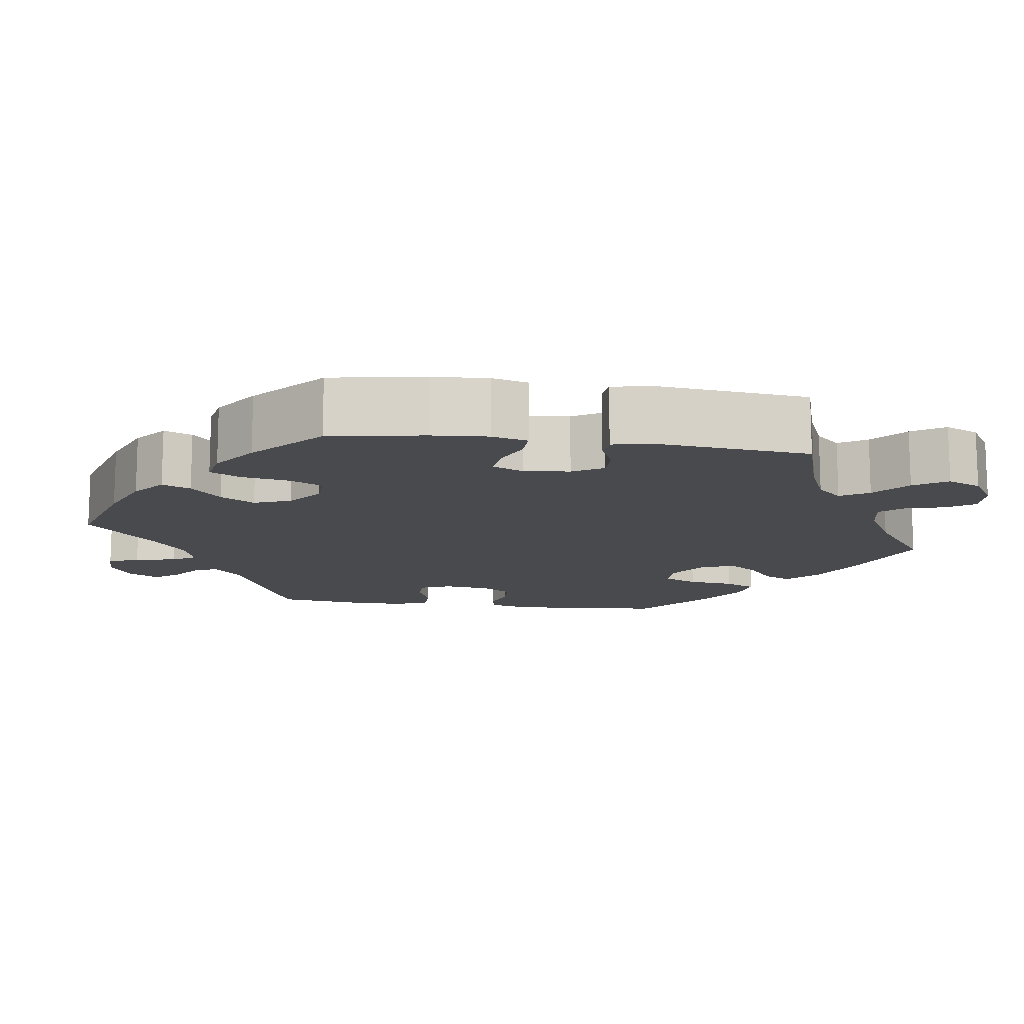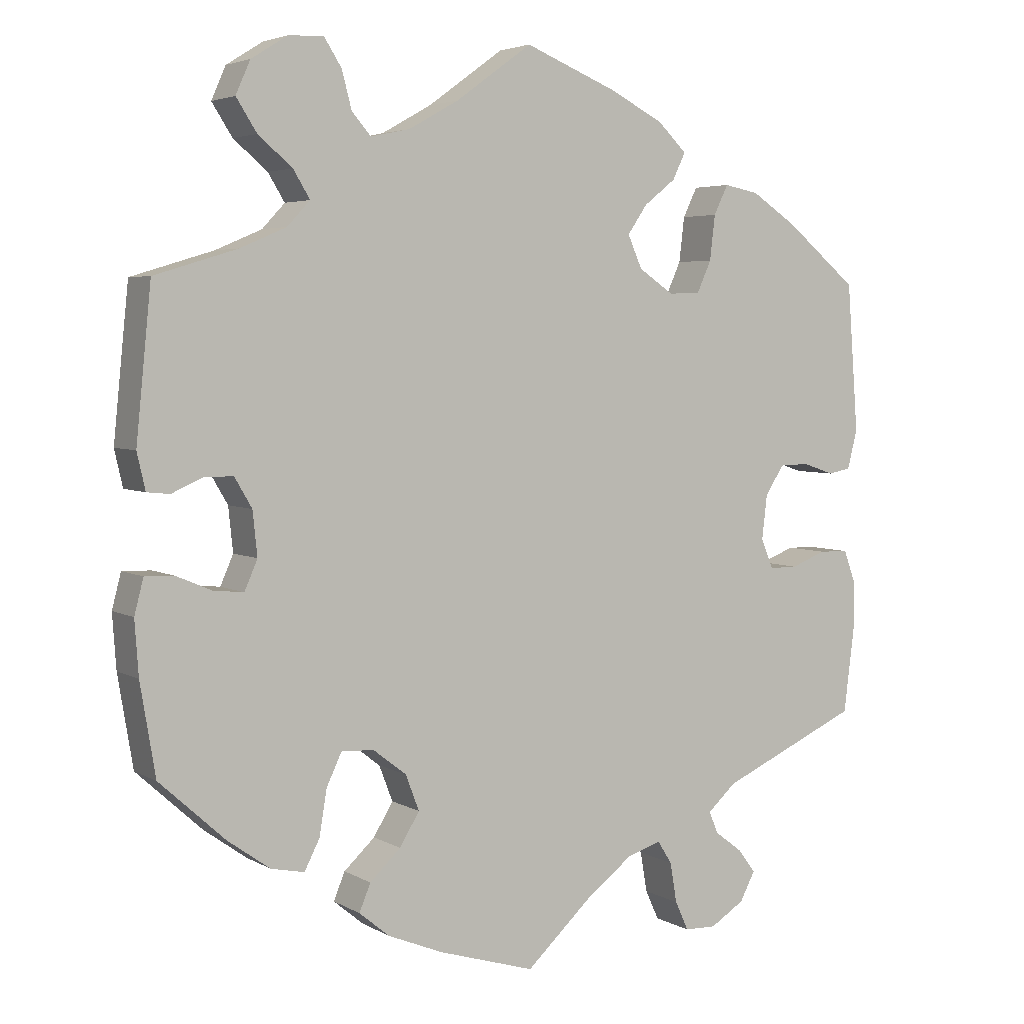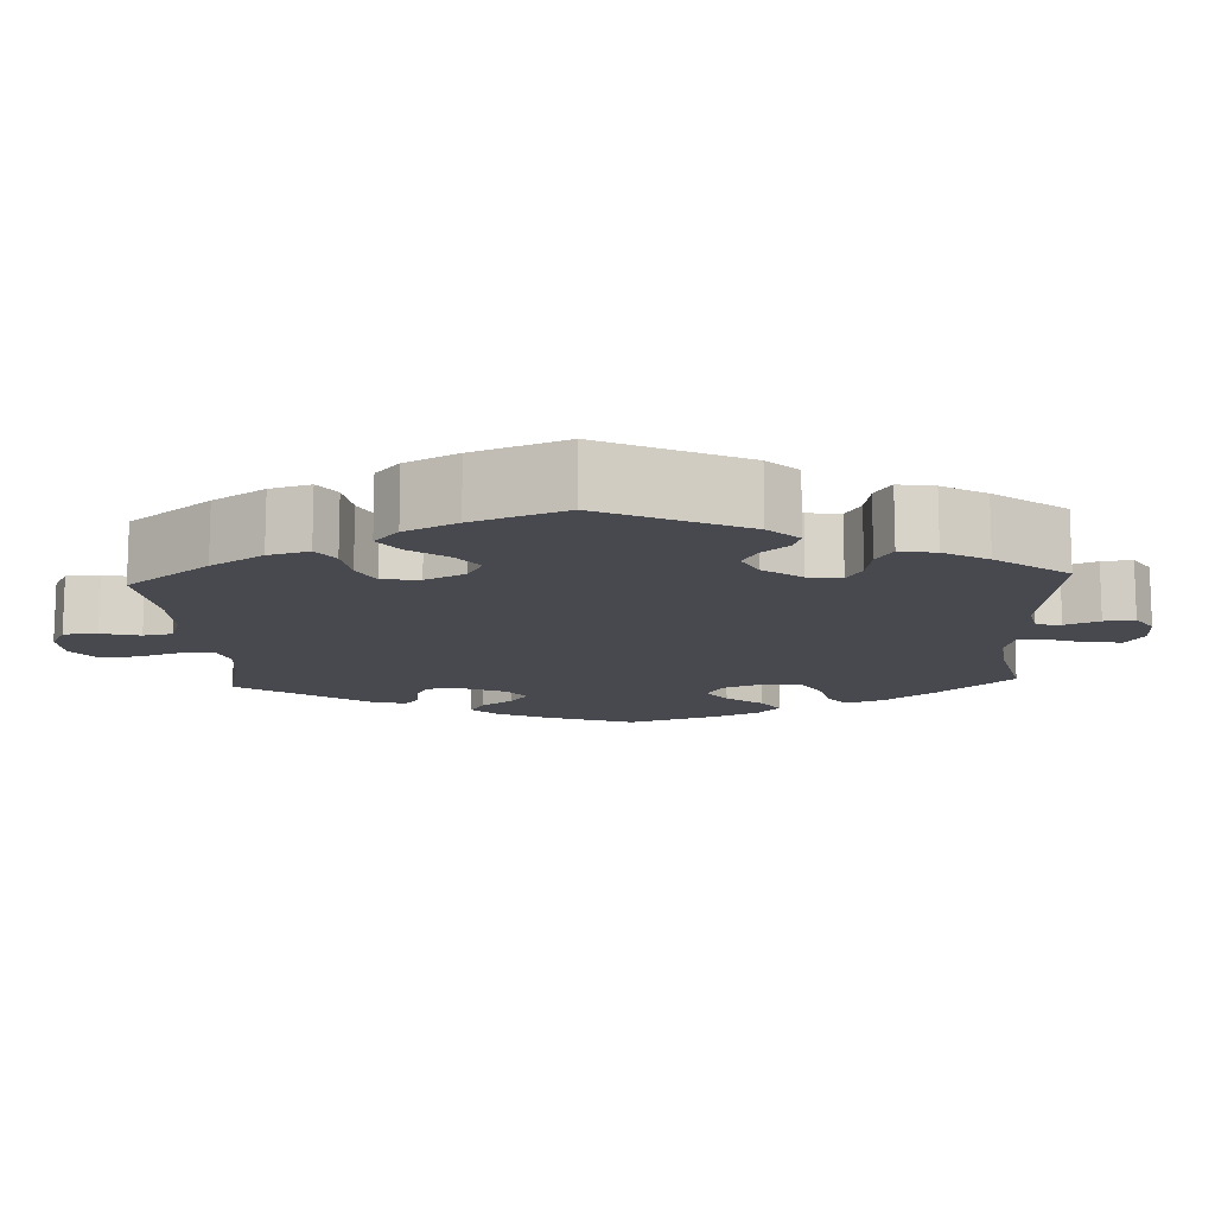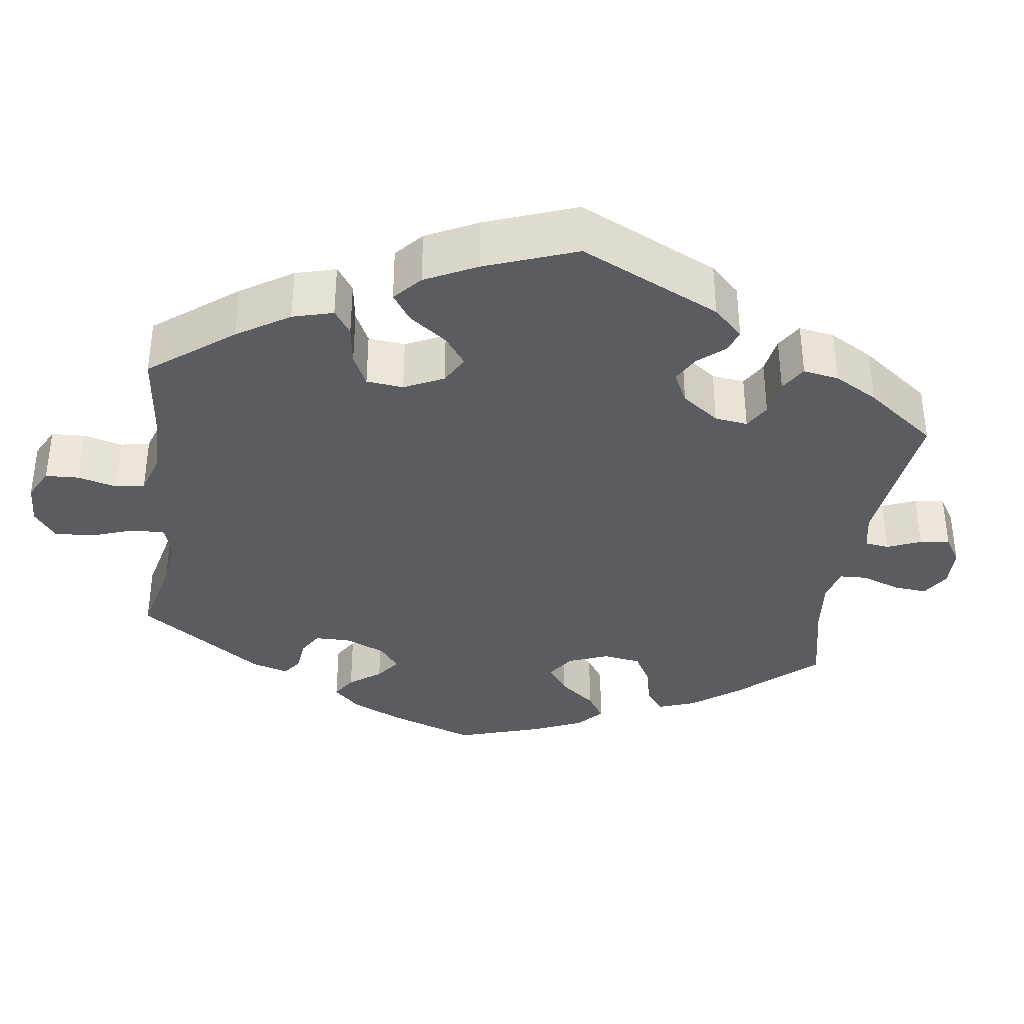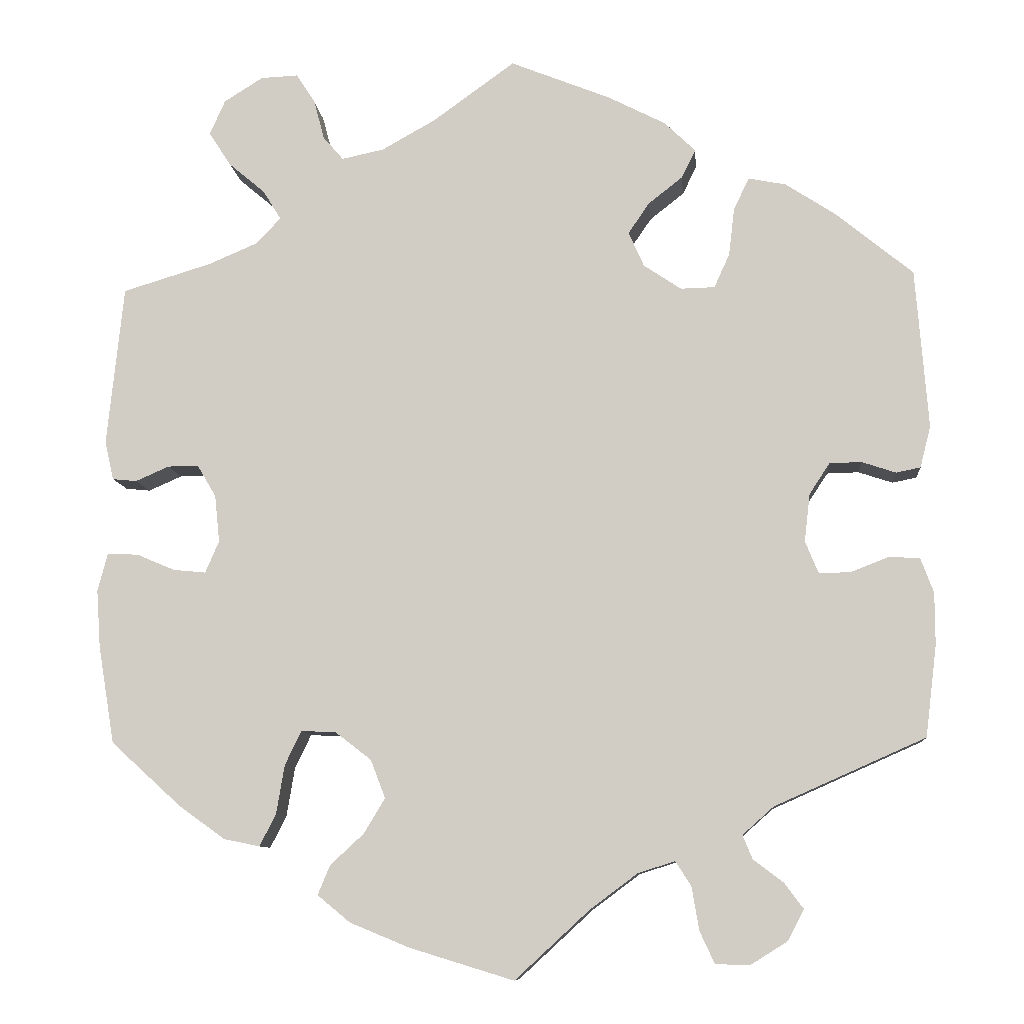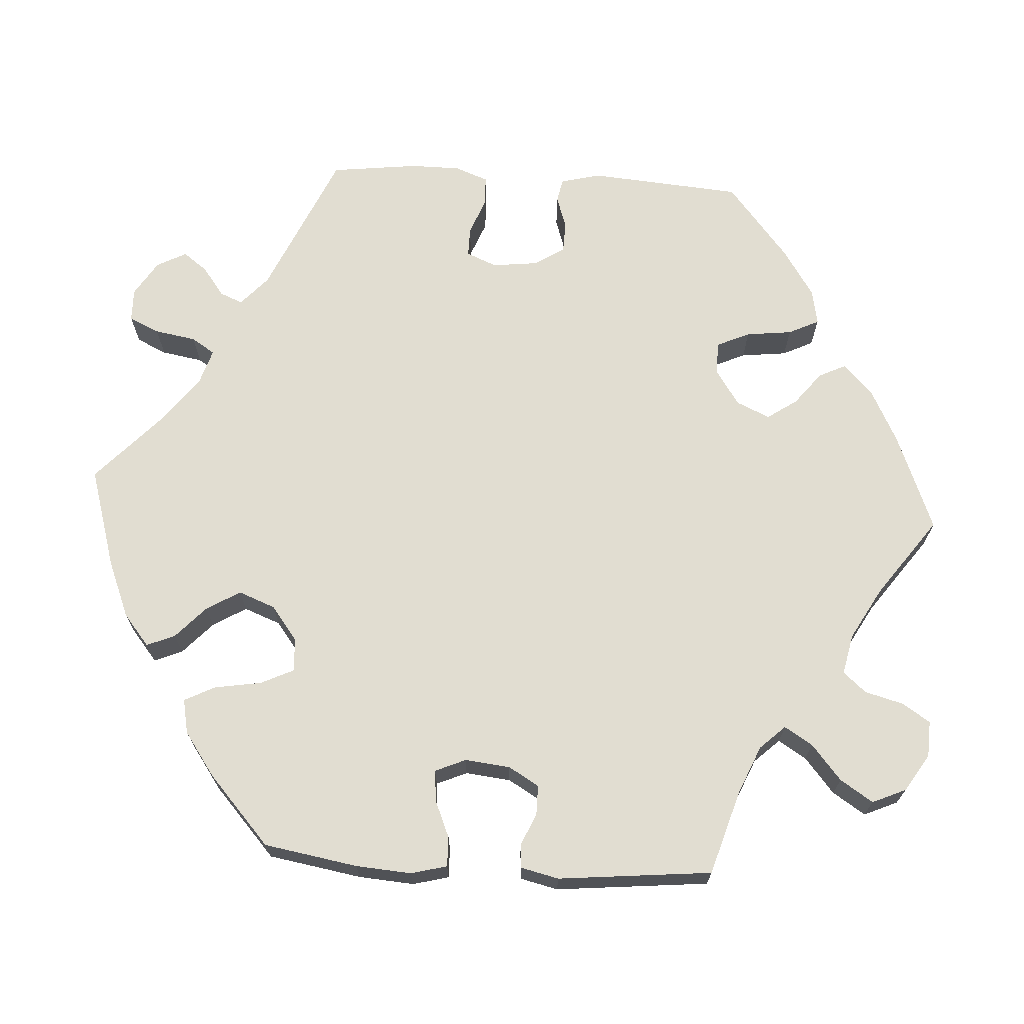
<metadata>
{"format":"obj","ext":"obj","renderer":"f3d","projection":"perspective","resolution":1024,"background":"white","views":[{"elev":-13.2,"azim":-98.0,"up":"+Y"},{"elev":4.3,"azim":-30.5,"up":"+Z"},{"elev":-12.6,"azim":63.0,"up":"+Y"},{"elev":-35.2,"azim":52.1,"up":"+Y"},{"elev":-9.5,"azim":5.2,"up":"+Z"},{"elev":68.9,"azim":-86.4,"up":"+Y"}]}
</metadata>
<code>
v 0.515 0.07 0.093
v 0.502 0.07 0.042
v 0.472 0.07 0.036
v 0.43 0.07 0.05
v 0.391 0.07 0.049
v 0.366 0.07 0.011
v 0.359 0.07 -0.048
v 0.375 0.07 -0.087
v 0.413 0.07 -0.087
v 0.459 0.07 -0.069
v 0.498 0.07 -0.07
v 0.514 0.07 -0.113
v 0.514 0.07 -0.177
v 0.5 0.07 -0.289
v 0.315 0.07 -0.371
v 0.277 0.07 -0.405
v 0.289 0.07 -0.434
v 0.326 0.07 -0.462
v 0.349 0.07 -0.493
v 0.329 0.07 -0.531
v 0.284 0.07 -0.559
v 0.242 0.07 -0.558
v 0.224 0.07 -0.519
v 0.215 0.07 -0.466
v 0.196 0.07 -0.436
v 0.151 0.07 -0.45
v 0.092 0.07 -0.494
v 0.001 0.07 -0.578
v -0.127 0.07 -0.539
v -0.2 0.07 -0.509
v -0.24 0.07 -0.476
v -0.225 0.07 -0.44
v -0.184 0.07 -0.402
v -0.158 0.07 -0.359
v -0.176 0.07 -0.312
v -0.22 0.07 -0.278
v -0.263 0.07 -0.276
v -0.283 0.07 -0.318
v -0.293 0.07 -0.378
v -0.313 0.07 -0.417
v -0.357 0.07 -0.408
v -0.413 0.07 -0.368
v -0.5 0.07 -0.289
v -0.52 0.07 -0.169
v -0.525 0.07 -0.098
v -0.513 0.07 -0.052
v -0.475 0.07 -0.053
v -0.428 0.07 -0.073
v -0.388 0.07 -0.077
v -0.371 0.07 -0.038
v -0.377 0.07 0.02
v -0.4 0.07 0.059
v -0.438 0.07 0.059
v -0.479 0.07 0.041
v -0.509 0.07 0.044
v -0.52 0.07 0.092
v -0.5 0.07 0.289
v -0.391 0.07 0.322
v -0.33 0.07 0.348
v -0.3 0.07 0.38
v -0.322 0.07 0.416
v -0.367 0.07 0.454
v -0.394 0.07 0.496
v -0.375 0.07 0.539
v -0.327 0.07 0.569
v -0.281 0.07 0.571
v -0.258 0.07 0.535
v -0.245 0.07 0.486
v -0.22 0.07 0.457
v -0.168 0.07 0.468
v -0.102 0.07 0.505
v -0.001 0.07 0.578
v 0.123 0.07 0.528
v 0.193 0.07 0.492
v 0.231 0.07 0.455
v 0.214 0.07 0.42
v 0.172 0.07 0.387
v 0.146 0.07 0.349
v 0.165 0.07 0.306
v 0.211 0.07 0.275
v 0.253 0.07 0.276
v 0.272 0.07 0.318
v 0.279 0.07 0.377
v 0.298 0.07 0.416
v 0.344 0.07 0.407
v 0.405 0.07 0.367
v 0.5 0.07 0.289
v 0.515 0 0.093
v 0.502 0 0.042
v 0.472 0 0.036
v 0.43 0 0.05
v 0.391 0 0.049
v 0.366 0 0.011
v 0.359 0 -0.048
v 0.375 0 -0.087
v 0.413 0 -0.087
v 0.459 0 -0.069
v 0.498 0 -0.07
v 0.514 0 -0.113
v 0.514 0 -0.177
v 0.5 0 -0.289
v 0.315 0 -0.371
v 0.277 0 -0.405
v 0.289 0 -0.434
v 0.326 0 -0.462
v 0.349 0 -0.493
v 0.329 0 -0.531
v 0.284 0 -0.559
v 0.242 0 -0.558
v 0.224 0 -0.519
v 0.215 0 -0.466
v 0.196 0 -0.436
v 0.151 0 -0.45
v 0.092 0 -0.494
v 0.001 0 -0.578
v -0.127 0 -0.539
v -0.2 0 -0.509
v -0.24 0 -0.476
v -0.225 0 -0.44
v -0.184 0 -0.402
v -0.158 0 -0.359
v -0.176 0 -0.312
v -0.22 0 -0.278
v -0.263 0 -0.276
v -0.283 0 -0.318
v -0.293 0 -0.378
v -0.313 0 -0.417
v -0.357 0 -0.408
v -0.413 0 -0.368
v -0.5 0 -0.289
v -0.52 0 -0.169
v -0.525 0 -0.098
v -0.513 0 -0.052
v -0.475 0 -0.053
v -0.428 0 -0.073
v -0.388 0 -0.077
v -0.371 0 -0.038
v -0.377 0 0.02
v -0.4 0 0.059
v -0.438 0 0.059
v -0.479 0 0.041
v -0.509 0 0.044
v -0.52 0 0.092
v -0.5 0 0.289
v -0.391 0 0.322
v -0.33 0 0.348
v -0.3 0 0.38
v -0.322 0 0.416
v -0.367 0 0.454
v -0.394 0 0.496
v -0.375 0 0.539
v -0.327 0 0.569
v -0.281 0 0.571
v -0.258 0 0.535
v -0.245 0 0.486
v -0.22 0 0.457
v -0.168 0 0.468
v -0.102 0 0.505
v -0.001 0 0.578
v 0.123 0 0.528
v 0.193 0 0.492
v 0.231 0 0.455
v 0.214 0 0.42
v 0.172 0 0.387
v 0.146 0 0.349
v 0.165 0 0.306
v 0.211 0 0.275
v 0.253 0 0.276
v 0.272 0 0.318
v 0.279 0 0.377
v 0.298 0 0.416
v 0.344 0 0.407
v 0.405 0 0.367
v 0.5 0 0.289
f 82 83 84 85
f 81 82 85 86
f 74 75 76 77
f 74 77 78
f 71 72 73 74
f 70 71 74 78
f 69 70 78 79
f 65 66 67 68
f 65 68 69
f 64 65 69
f 61 62 63 64
f 60 61 64 69
f 59 60 69 79
f 55 56 57 58
f 53 54 55 58
f 52 53 58 59
f 51 52 59 79
f 45 46 47 48
f 45 48 49
f 44 45 49
f 43 44 49
f 42 43 49
f 41 42 49 50
f 38 39 40 41
f 37 38 41 50
f 30 31 32 33
f 30 33 34
f 27 28 29 30
f 26 27 30 34
f 25 26 34 35
f 21 22 23 24
f 21 24 25
f 20 21 25
f 17 18 19 20
f 16 17 20 25
f 15 16 25 35
f 9 10 11 12
f 8 9 12 13
f 1 2 3 4
f 1 4 5
f 81 86 87 1
f 50 51 79 80
f 36 37 50 80
f 8 13 14 15
f 7 8 15 35
f 6 7 35 36
f 80 81 1 5
f 5 6 36 80
f 172 171 170 169
f 173 172 169 168
f 164 163 162 161
f 165 164 161
f 161 160 159 158
f 165 161 158 157
f 166 165 157 156
f 155 154 153 152
f 156 155 152
f 156 152 151
f 151 150 149 148
f 156 151 148 147
f 166 156 147 146
f 145 144 143 142
f 145 142 141 140
f 146 145 140 139
f 166 146 139 138
f 135 134 133 132
f 136 135 132
f 136 132 131
f 136 131 130
f 136 130 129
f 137 136 129 128
f 128 127 126 125
f 137 128 125 124
f 120 119 118 117
f 121 120 117
f 117 116 115 114
f 121 117 114 113
f 122 121 113 112
f 111 110 109 108
f 112 111 108
f 112 108 107
f 107 106 105 104
f 112 107 104 103
f 122 112 103 102
f 99 98 97 96
f 100 99 96 95
f 91 90 89 88
f 92 91 88
f 88 174 173 168
f 167 166 138 137
f 167 137 124 123
f 102 101 100 95
f 122 102 95 94
f 123 122 94 93
f 92 88 168 167
f 167 123 93 92
f 1 88 89 2
f 2 89 90 3
f 3 90 91 4
f 4 91 92 5
f 5 92 93 6
f 6 93 94 7
f 7 94 95 8
f 8 95 96 9
f 9 96 97 10
f 10 97 98 11
f 11 98 99 12
f 12 99 100 13
f 13 100 101 14
f 14 101 102 15
f 15 102 103 16
f 16 103 104 17
f 17 104 105 18
f 18 105 106 19
f 19 106 107 20
f 20 107 108 21
f 21 108 109 22
f 22 109 110 23
f 23 110 111 24
f 24 111 112 25
f 25 112 113 26
f 26 113 114 27
f 27 114 115 28
f 28 115 116 29
f 29 116 117 30
f 30 117 118 31
f 31 118 119 32
f 32 119 120 33
f 33 120 121 34
f 34 121 122 35
f 35 122 123 36
f 36 123 124 37
f 37 124 125 38
f 38 125 126 39
f 39 126 127 40
f 40 127 128 41
f 41 128 129 42
f 42 129 130 43
f 43 130 131 44
f 44 131 132 45
f 45 132 133 46
f 46 133 134 47
f 47 134 135 48
f 48 135 136 49
f 49 136 137 50
f 50 137 138 51
f 51 138 139 52
f 52 139 140 53
f 53 140 141 54
f 54 141 142 55
f 55 142 143 56
f 56 143 144 57
f 57 144 145 58
f 58 145 146 59
f 59 146 147 60
f 60 147 148 61
f 61 148 149 62
f 62 149 150 63
f 63 150 151 64
f 64 151 152 65
f 65 152 153 66
f 66 153 154 67
f 67 154 155 68
f 68 155 156 69
f 69 156 157 70
f 70 157 158 71
f 71 158 159 72
f 72 159 160 73
f 73 160 161 74
f 74 161 162 75
f 75 162 163 76
f 76 163 164 77
f 77 164 165 78
f 78 165 166 79
f 79 166 167 80
f 80 167 168 81
f 81 168 169 82
f 82 169 170 83
f 83 170 171 84
f 84 171 172 85
f 85 172 173 86
f 86 173 174 87
f 87 174 88 1

</code>
